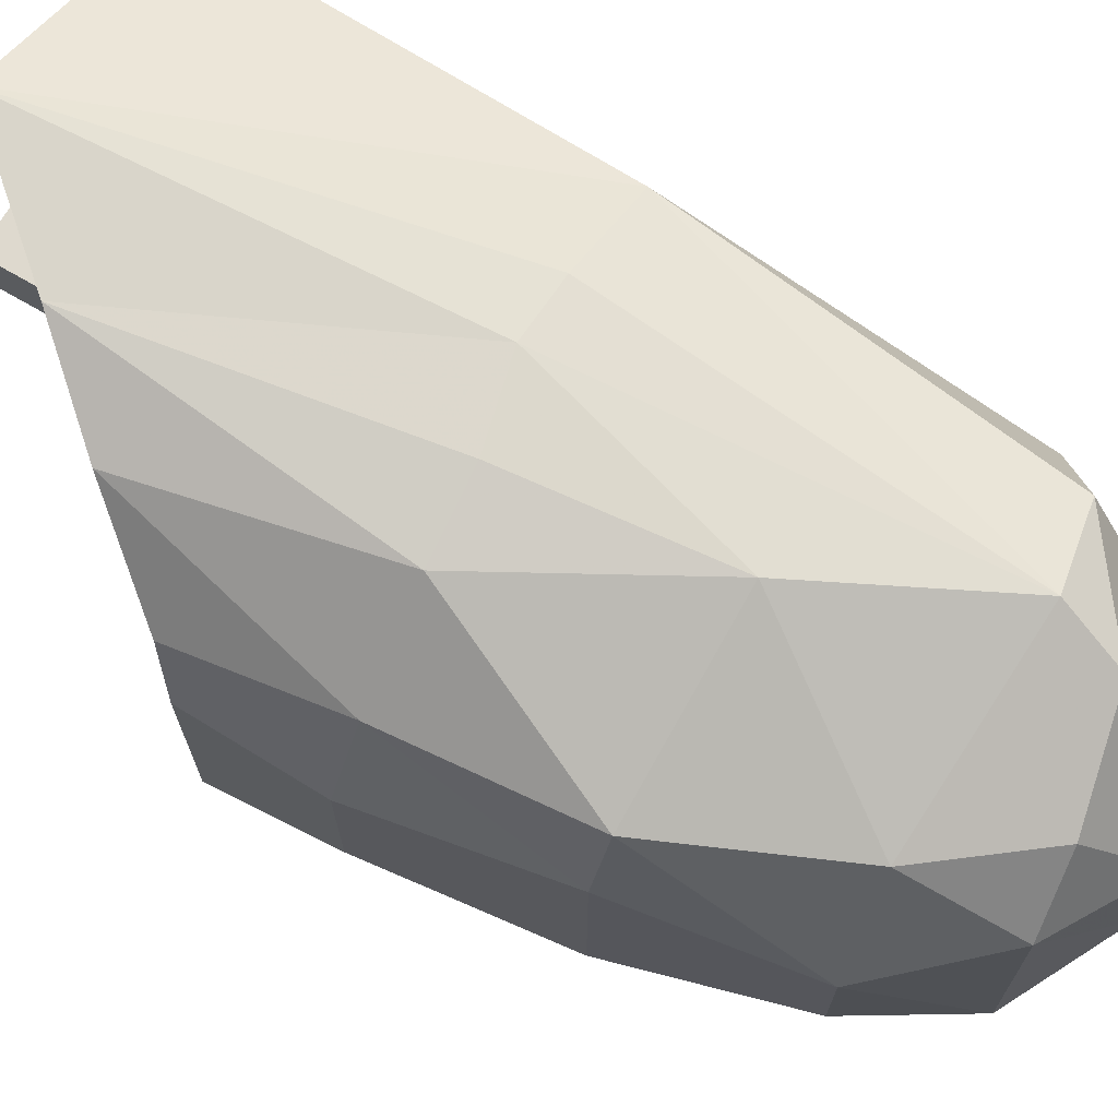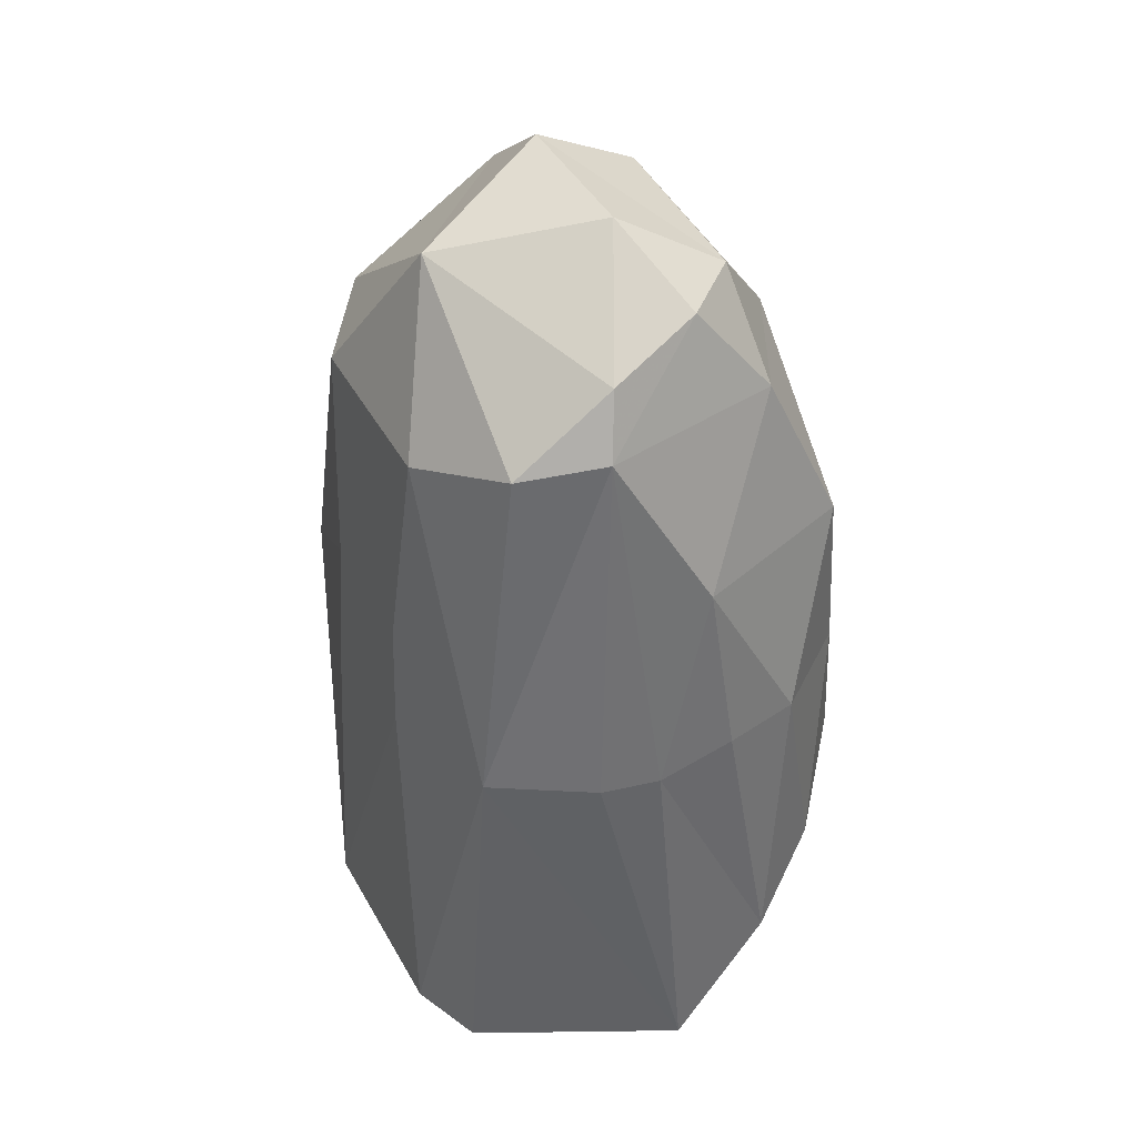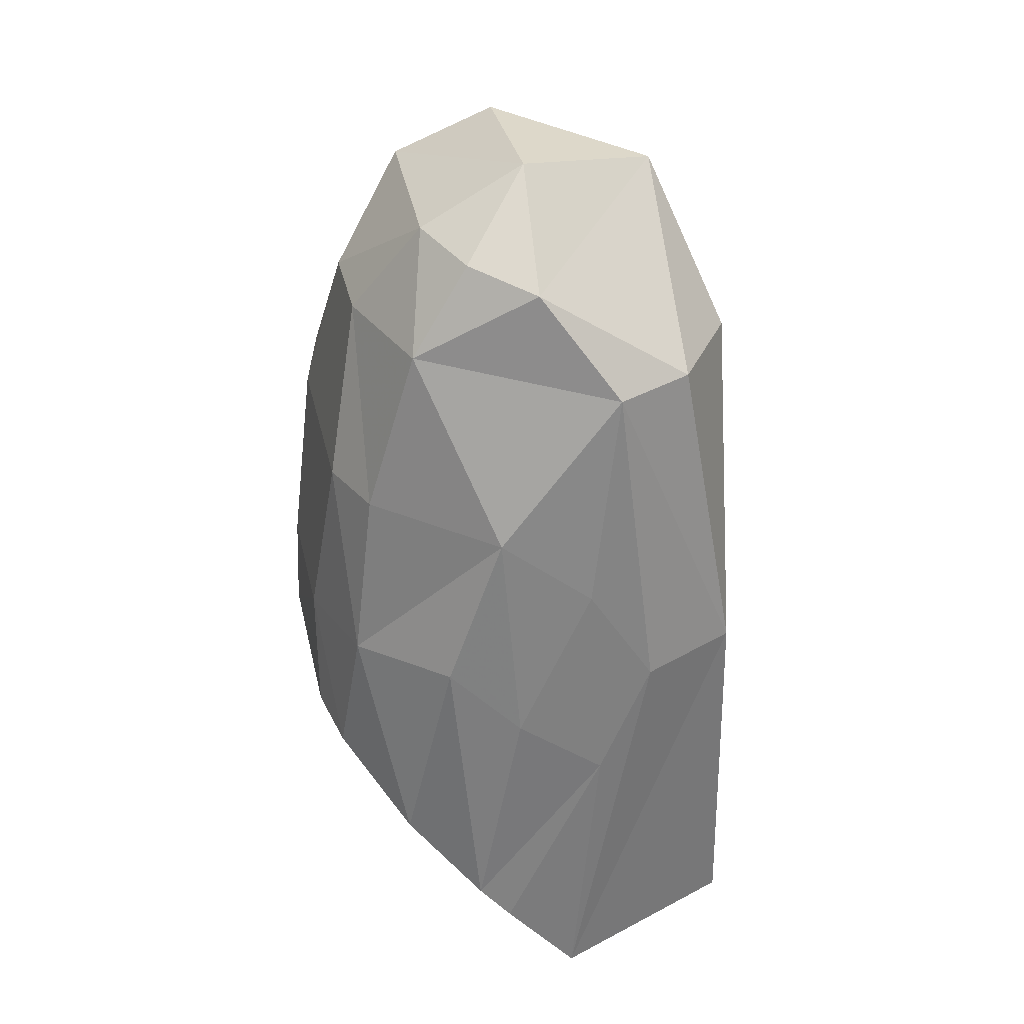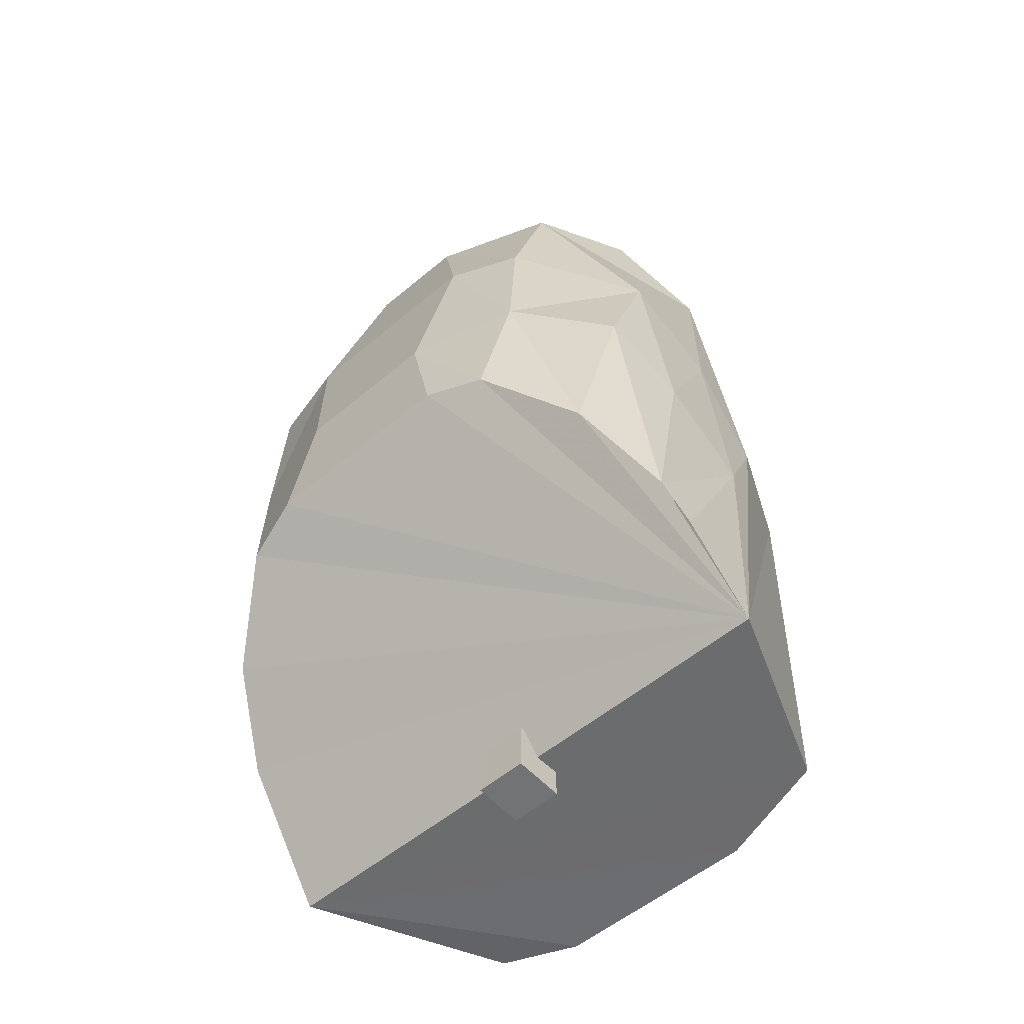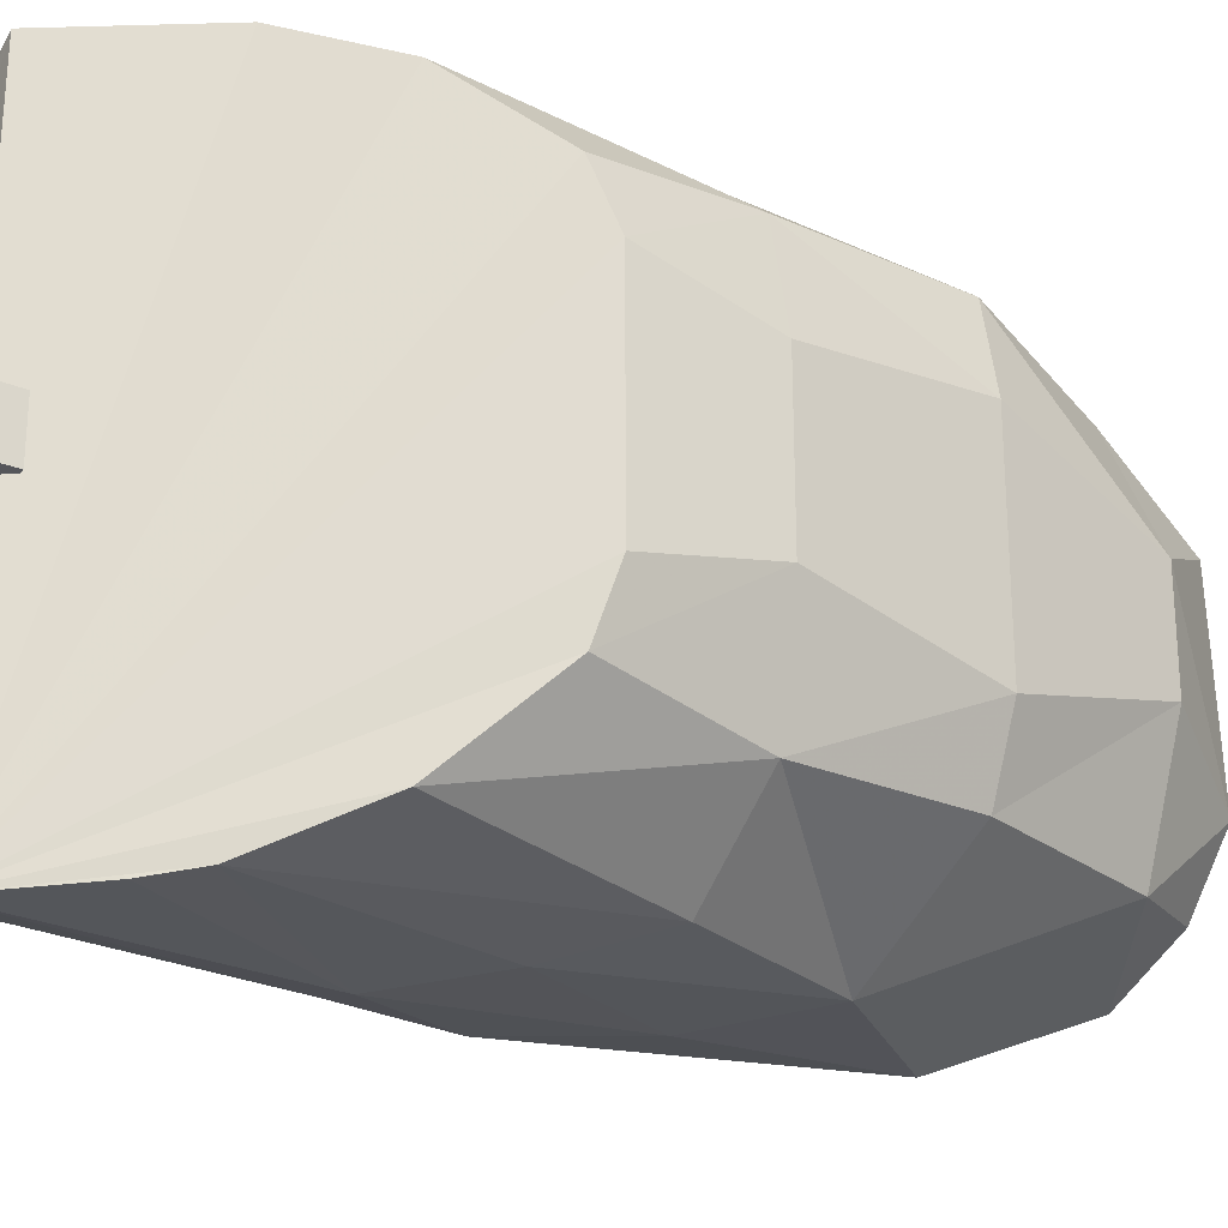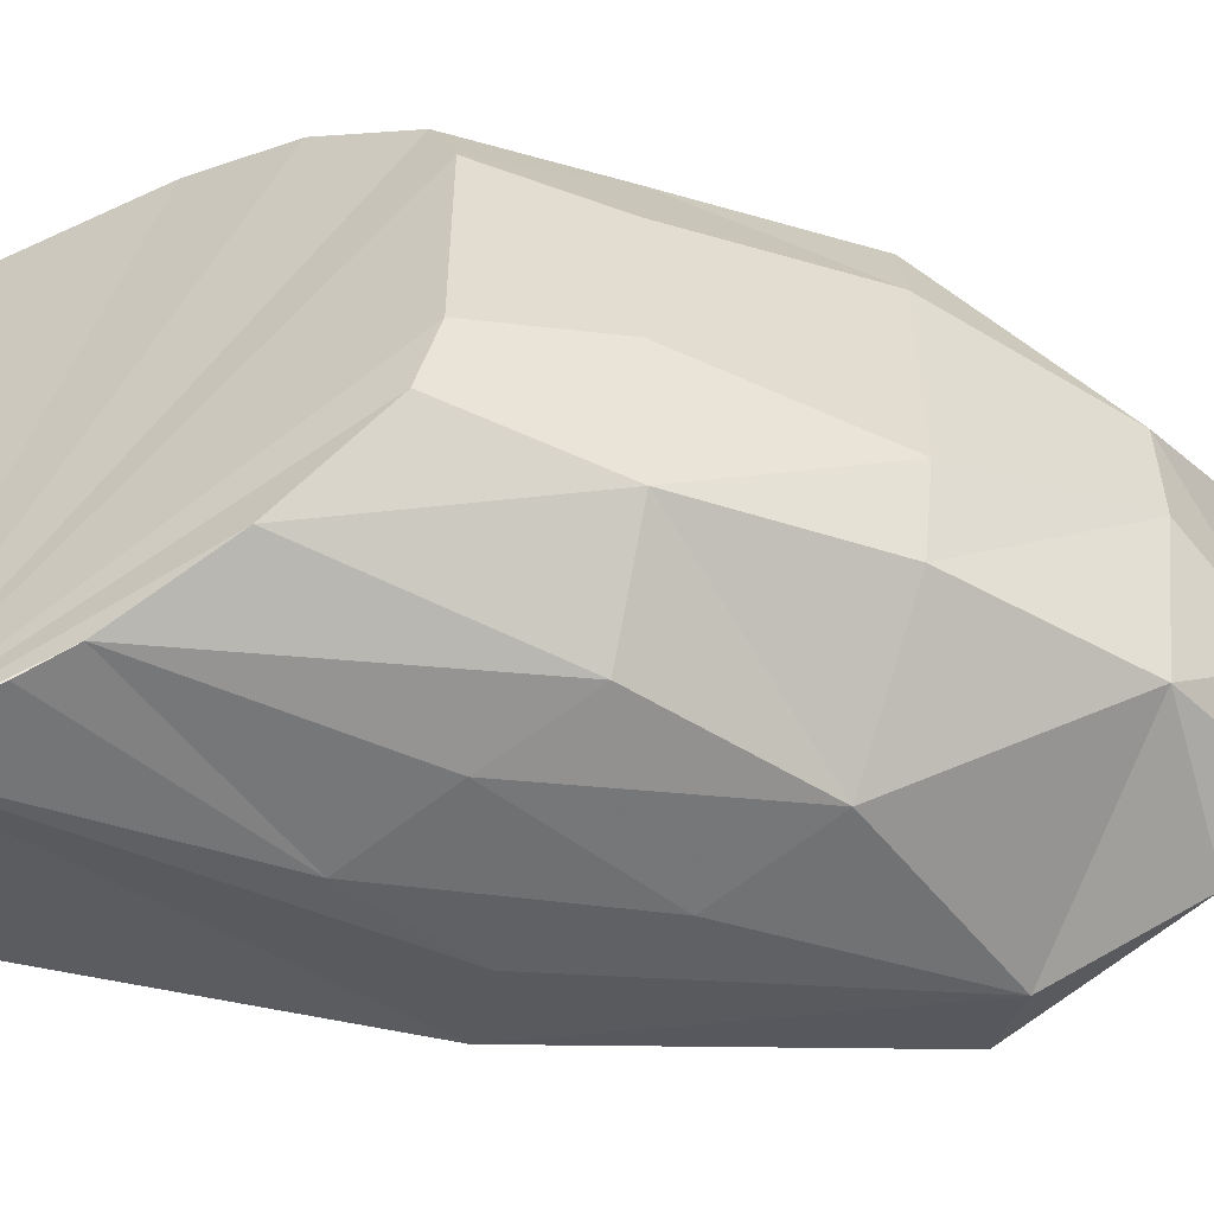
<metadata>
{"format":"obj","ext":"obj","renderer":"f3d","projection":"perspective","resolution":1024,"background":"white","views":[{"elev":71.6,"azim":-60.0,"up":"+Y"},{"elev":40.9,"azim":153.9,"up":"+Z"},{"elev":33.7,"azim":-12.2,"up":"+Z"},{"elev":-55.7,"azim":-48.5,"up":"+Z"},{"elev":-25.8,"azim":-123.5,"up":"+Y"},{"elev":-55.5,"azim":-103.2,"up":"+Y"}]}
</metadata>
<code>
v -4.682 -3.336 32.81
v -7.256 1.95 29.02
v -7.255 -1.95 29.02
v -7.256 1.95 29.02
v -8.652 3.87 22.59
v -7.255 -1.95 29.02
v -8.649 -3.869 22.61
v -7.255 -1.95 29.02
v -8.652 3.87 22.59
v -8.652 3.87 22.59
v -9.644 2.835 15.66
v -8.649 -3.869 22.61
v -9.644 -2.835 15.66
v -8.649 -3.869 22.61
v -9.644 2.835 15.66
v -9.644 2.835 15.66
v -9.709 3.939 11.08
v -9.644 -2.835 15.66
v -9.718 -3.855 11.09
v -9.644 -2.835 15.66
v -9.709 3.939 11.08
v 8.864 4.685 0.5598
v 8.406 2.854 15.03
v 8.977 -3.389 0.5659
v 8.406 -2.854 15.03
v 8.977 -3.389 0.5659
v 8.406 2.854 15.03
v 8.406 2.854 15.03
v 8.192 2.614 19.12
v 8.406 -2.854 15.03
v 8.192 -2.614 19.12
v 8.406 -2.854 15.03
v 8.192 2.614 19.12
v 8.192 2.614 19.12
v 7.569 3.606 27.43
v 8.192 -2.614 19.12
v 7.568 -3.611 27.43
v 8.192 -2.614 19.12
v 7.569 3.606 27.43
v 1.112 -10.59 10.91
v -4.02 -10.52 4.703
v -2.785 -10.74 3.286
v -0.01093 -10.89 0.09471
v 1.112 -10.59 10.91
v -2.785 -10.74 3.286
v -2.274 -10.45 13.41
v -4.02 -10.52 4.703
v 1.112 -10.59 10.91
v 1.112 -10.59 10.91
v 0.6743 -10.1 19.25
v -2.274 -10.45 13.41
v -2.88 -9.737 22.01
v -2.274 -10.45 13.41
v 0.6743 -10.1 19.25
v 0.6743 -10.1 19.25
v 1.906 -9.23 27.66
v -2.88 -9.737 22.01
v 0.8936 10.34 15.08
v -1.241 9.813 22.92
v 2.295 8.762 29.29
v -2.12 10.3 15.8
v -1.241 9.813 22.92
v 0.8936 10.34 15.08
v -3.971 10.53 4.658
v -2.12 10.3 15.8
v 0.8936 10.34 15.08
v 0.8936 10.34 15.08
v -0.1153 10.88 0.1845
v -3.971 10.53 4.658
v 7.032 7.933 15.29
v 7.569 3.606 27.43
v 8.192 2.614 19.12
v 8.406 2.854 15.03
v 7.032 7.933 15.29
v 8.192 2.614 19.12
v 7.032 7.933 15.29
v 8.406 2.854 15.03
v 8.864 4.685 0.5598
v 8.864 4.685 0.5598
v 7.709 7.554 0.6025
v 7.032 7.933 15.29
v 5.446 7.559 28.8
v 7.569 3.606 27.43
v 7.032 7.933 15.29
v 2.295 8.762 29.29
v 5.446 7.559 28.8
v 7.032 7.933 15.29
v 7.032 7.933 15.29
v 7.709 7.554 0.6025
v -0.1153 10.88 0.1845
v 3.209 9.997 15.18
v 7.032 7.933 15.29
v -0.1153 10.88 0.1845
v 7.032 7.933 15.29
v 3.209 9.997 15.18
v 2.295 8.762 29.29
v 3.209 9.997 15.18
v -0.1153 10.88 0.1845
v 0.8936 10.34 15.08
v 3.209 9.997 15.18
v 0.8936 10.34 15.08
v 2.295 8.762 29.29
v -5.045 6.634 28.84
v 2.295 8.762 29.29
v -1.241 9.813 22.92
v -5.021 9.726 15.96
v -2.12 10.3 15.8
v -3.971 10.53 4.658
v -2.12 10.3 15.8
v -5.021 9.726 15.96
v -1.241 9.813 22.92
v -3.971 10.53 4.658
v -6.632 9.145 7.599
v -5.021 9.726 15.96
v -8.364 6.967 16.02
v -5.021 9.726 15.96
v -6.632 9.145 7.599
v -1.241 9.813 22.92
v -7.826 7.158 22.76
v -5.045 6.634 28.84
v -6.632 9.145 7.599
v -9.013 6.327 10.46
v -8.364 6.967 16.02
v -7.256 1.95 29.02
v -5.045 6.634 28.84
v -7.826 7.158 22.76
v -8.652 3.87 22.59
v -7.256 1.95 29.02
v -7.826 7.158 22.76
v -8.652 3.87 22.59
v -7.826 7.158 22.76
v -8.364 6.967 16.02
v -8.364 6.967 16.02
v -9.013 6.327 10.46
v -9.709 3.939 11.08
v -9.644 2.835 15.66
v -8.364 6.967 16.02
v -9.709 3.939 11.08
v -8.364 6.967 16.02
v -9.644 2.835 15.66
v -8.652 3.87 22.59
v 1.701 7.651 31.56
v -2.167 6.146 32.47
v -0.6331 2.897 34.85
v -4.405 4.149 32.73
v -0.6331 2.897 34.85
v -2.167 6.146 32.47
v 2.295 8.762 29.29
v -2.167 6.146 32.47
v 1.701 7.651 31.56
v -2.167 6.146 32.47
v 2.295 8.762 29.29
v -5.045 6.634 28.84
v -4.405 4.149 32.73
v -2.167 6.146 32.47
v -5.045 6.634 28.84
v -5.045 6.634 28.84
v -7.256 1.95 29.02
v -4.405 4.149 32.73
v 5.446 7.559 28.8
v 2.295 8.762 29.29
v 1.701 7.651 31.56
v -3.366 -5.895 32.3
v -0.9675 -7.625 31.63
v -0.5932 -3.083 34.95
v -0.5932 -3.083 34.95
v -0.6331 2.897 34.85
v -4.405 4.149 32.73
v -4.682 -3.336 32.81
v -0.5932 -3.083 34.95
v -4.405 4.149 32.73
v -0.5932 -3.083 34.95
v -4.682 -3.336 32.81
v -3.366 -5.895 32.3
v -4.405 4.149 32.73
v -7.256 1.95 29.02
v -4.682 -3.336 32.81
v 7.709 7.554 0.6025
v 8.864 4.685 0.5598
v -0.1153 10.88 0.1845
v 1.906 -9.23 27.66
v -5.633 -6.53 28.96
v -2.88 -9.737 22.01
v -5.02 -9.725 15.98
v -2.274 -10.45 13.41
v -2.88 -9.737 22.01
v -2.274 -10.45 13.41
v -5.02 -9.725 15.98
v -4.02 -10.52 4.703
v -6.778 -9.032 7.731
v -4.02 -10.52 4.703
v -5.02 -9.725 15.98
v -8.363 -6.966 16.03
v -5.02 -9.725 15.98
v -2.88 -9.737 22.01
v -5.02 -9.725 15.98
v -8.363 -6.966 16.03
v -6.778 -9.032 7.731
v -7.535 -6.54 22.61
v -2.88 -9.737 22.01
v -5.633 -6.53 28.96
v -2.88 -9.737 22.01
v -7.535 -6.54 22.61
v -8.363 -6.966 16.03
v -8.363 -6.966 16.03
v -9.11 -6.116 10.55
v -6.778 -9.032 7.731
v -5.633 -6.53 28.96
v -7.255 -1.95 29.02
v -7.535 -6.54 22.61
v -7.535 -6.54 22.61
v -8.649 -3.869 22.61
v -8.363 -6.966 16.03
v -8.649 -3.869 22.61
v -7.535 -6.54 22.61
v -7.255 -1.95 29.02
v -9.644 -2.835 15.66
v -9.718 -3.855 11.09
v -9.11 -6.116 10.55
v -8.363 -6.966 16.03
v -9.644 -2.835 15.66
v -9.11 -6.116 10.55
v -9.644 -2.835 15.66
v -8.363 -6.966 16.03
v -8.649 -3.869 22.61
v 7.008 -8.478 15.35
v 7.4 -7.992 0.4828
v 8.977 -3.389 0.5659
v 7.008 -8.478 15.35
v 8.977 -3.389 0.5659
v 8.406 -2.854 15.03
v 7.568 -3.611 27.43
v 4.916 -7.788 27.68
v 7.008 -8.478 15.35
v 4.916 -7.788 27.68
v 1.906 -9.23 27.66
v 7.008 -8.478 15.35
v -0.01093 -10.89 0.09471
v 7.4 -7.992 0.4828
v 7.008 -8.478 15.35
v 7.008 -8.478 15.35
v 3.25 -10.14 15.18
v -0.01093 -10.89 0.09471
v 3.25 -10.14 15.18
v 7.008 -8.478 15.35
v 1.906 -9.23 27.66
v 3.25 -10.14 15.18
v 1.906 -9.23 27.66
v 0.6743 -10.1 19.25
v 1.112 -10.59 10.91
v 3.25 -10.14 15.18
v 0.6743 -10.1 19.25
v 3.25 -10.14 15.18
v 1.112 -10.59 10.91
v -0.01093 -10.89 0.09471
v 5.246 4.6e-07 33.4
v 4.916 -7.788 27.68
v 7.568 -3.611 27.43
v -0.5932 -3.083 34.95
v -0.9675 -7.625 31.63
v 5.246 4.6e-07 33.4
v 7.568 -3.611 27.43
v 7.569 3.606 27.43
v 5.246 4.6e-07 33.4
v -0.6331 2.897 34.85
v -0.5932 -3.083 34.95
v 5.246 4.6e-07 33.4
v 1.701 7.651 31.56
v -0.6331 2.897 34.85
v 5.246 4.6e-07 33.4
v 5.246 4.6e-07 33.4
v 7.569 3.606 27.43
v 5.446 7.559 28.8
v 5.246 4.6e-07 33.4
v 5.446 7.559 28.8
v 1.701 7.651 31.56
v 1.906 -9.23 27.66
v 4.916 -7.788 27.68
v -0.9675 -7.625 31.63
v 5.246 4.6e-07 33.4
v -0.9675 -7.625 31.63
v 4.916 -7.788 27.68
v -5.633 -6.53 28.96
v 1.906 -9.23 27.66
v -0.9675 -7.625 31.63
v -0.9675 -7.625 31.63
v -3.366 -5.895 32.3
v -5.633 -6.53 28.96
v -3.366 -5.895 32.3
v -4.682 -3.336 32.81
v -5.633 -6.53 28.96
v -4.682 -3.336 32.81
v -7.255 -1.95 29.02
v -5.633 -6.53 28.96
v -0.1153 10.88 0.1845
v 8.864 4.685 0.5598
v 8.977 -3.389 0.5659
v -0.1153 10.88 0.1845
v 8.977 -3.389 0.5659
v 7.4 -7.992 0.4828
v -0.1153 10.88 0.1845
v 7.4 -7.992 0.4828
v -0.01093 -10.89 0.09471
v -0.01093 -10.89 0.09471
v -4.02 -10.52 4.703
v -6.778 -9.032 7.731
v -0.01093 -10.89 0.09471
v -6.778 -9.032 7.731
v -9.11 -6.116 10.55
v -0.01093 -10.89 0.09471
v -9.11 -6.116 10.55
v -9.718 -3.855 11.09
v -0.01093 -10.89 0.09471
v -9.718 -3.855 11.09
v -9.709 3.939 11.08
v -0.01093 -10.89 0.09471
v -9.709 3.939 11.08
v -9.013 6.327 10.46
v -0.01093 -10.89 0.09471
v -9.013 6.327 10.46
v -6.632 9.145 7.599
v -0.01093 -10.89 0.09471
v -6.632 9.145 7.599
v -3.971 10.53 4.658
v -0.01093 -10.89 0.09471
v -3.971 10.53 4.658
v -0.1153 10.88 0.1845
v 8.192 -2.614 19.12
v 7.008 -8.478 15.35
v 8.406 -2.854 15.03
v 8.192 -2.614 19.12
v 7.568 -3.611 27.43
v 7.008 -8.478 15.35
v -5.021 9.726 15.96
v -8.364 6.967 16.02
v -7.826 7.158 22.76
v -1.241 9.813 22.92
v -5.021 9.726 15.96
v -7.826 7.158 22.76
v 1 -1 -1
v 1 -1 1
v -1 -1 1
v 1 -1 -1
v -1 -1 1
v -1 -1 -1
v 1 1 -1
v -1 1 -1
v -1 1 1
v 1 1 -1
v -1 1 1
v 1 1 1
v 1 -1 -1
v 1 1 -1
v 1 1 1
v 1 -1 -1
v 1 1 1
v 1 -1 1
v 1 -1 1
v 1 1 1
v -1 1 1
v 1 -1 1
v -1 1 1
v -1 -1 1
v -1 -1 1
v -1 1 1
v -1 1 -1
v -1 -1 1
v -1 1 -1
v -1 -1 -1
v 1 1 -1
v 1 -1 -1
v -1 -1 -1
v 1 1 -1
v -1 -1 -1
v -1 1 -1
f 1 2 3
f 4 5 6
f 7 8 9
f 10 11 12
f 13 14 15
f 16 17 18
f 19 20 21
f 22 23 24
f 25 26 27
f 28 29 30
f 31 32 33
f 34 35 36
f 37 38 39
f 40 41 42
f 43 44 45
f 46 47 48
f 49 50 51
f 52 53 54
f 55 56 57
f 58 59 60
f 61 62 63
f 64 65 66
f 67 68 69
f 70 71 72
f 73 74 75
f 76 77 78
f 79 80 81
f 82 83 84
f 85 86 87
f 88 89 90
f 91 92 93
f 94 95 96
f 97 98 99
f 100 101 102
f 103 104 105
f 106 107 108
f 109 110 111
f 112 113 114
f 115 116 117
f 118 119 120
f 121 122 123
f 124 125 126
f 127 128 129
f 130 131 132
f 133 134 135
f 136 137 138
f 139 140 141
f 142 143 144
f 145 146 147
f 148 149 150
f 151 152 153
f 154 155 156
f 157 158 159
f 160 161 162
f 163 164 165
f 166 167 168
f 169 170 171
f 172 173 174
f 175 176 177
f 178 179 180
f 181 182 183
f 184 185 186
f 187 188 189
f 190 191 192
f 193 194 195
f 196 197 198
f 199 200 201
f 202 203 204
f 205 206 207
f 208 209 210
f 211 212 213
f 214 215 216
f 217 218 219
f 220 221 222
f 223 224 225
f 226 227 228
f 229 230 231
f 232 233 234
f 235 236 237
f 238 239 240
f 241 242 243
f 244 245 246
f 247 248 249
f 250 251 252
f 253 254 255
f 256 257 258
f 259 260 261
f 262 263 264
f 265 266 267
f 268 269 270
f 271 272 273
f 274 275 276
f 277 278 279
f 280 281 282
f 283 284 285
f 286 287 288
f 289 290 291
f 292 293 294
f 295 296 297
f 298 299 300
f 301 302 303
f 304 305 306
f 307 308 309
f 310 311 312
f 313 314 315
f 316 317 318
f 319 320 321
f 322 323 324
f 325 326 327
f 328 329 330
f 331 332 333
f 334 335 336
f 337 338 339
f 340 341 342
f 343 344 345
f 346 347 348
f 349 350 351
f 352 353 354
f 355 356 357
f 358 359 360
f 361 362 363
f 364 365 366
f 367 368 369
f 370 371 372
f 373 374 375

</code>
